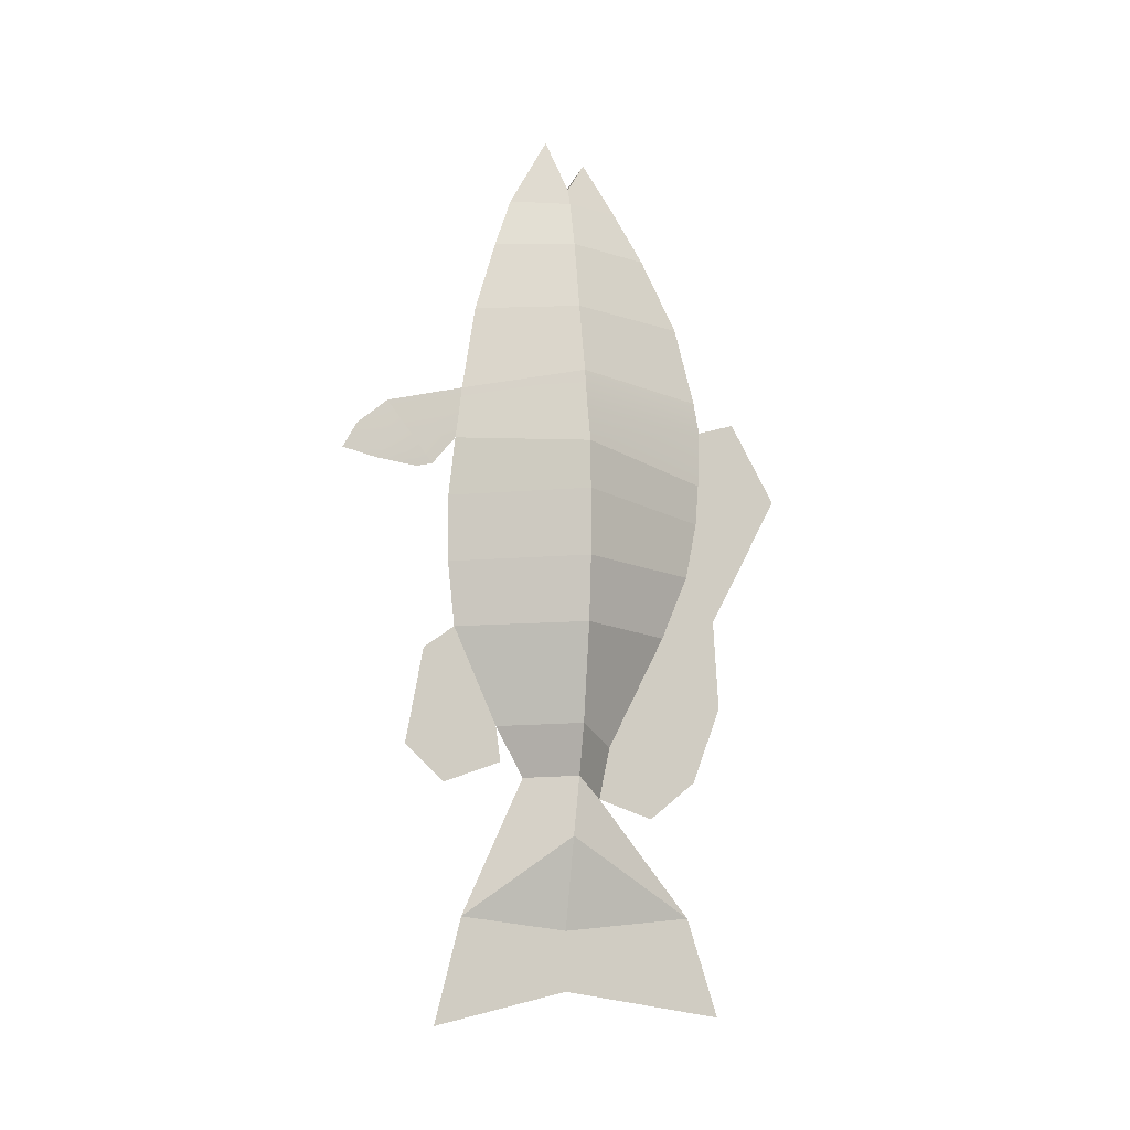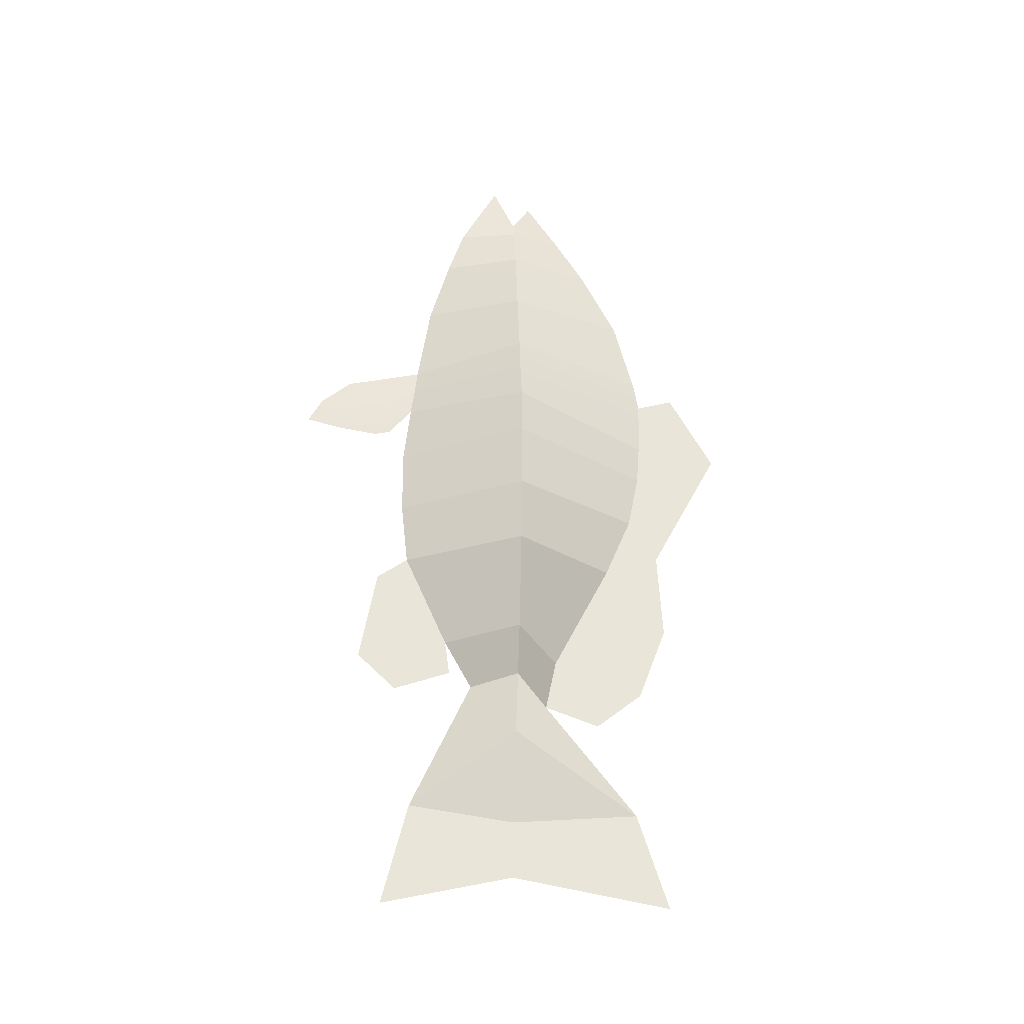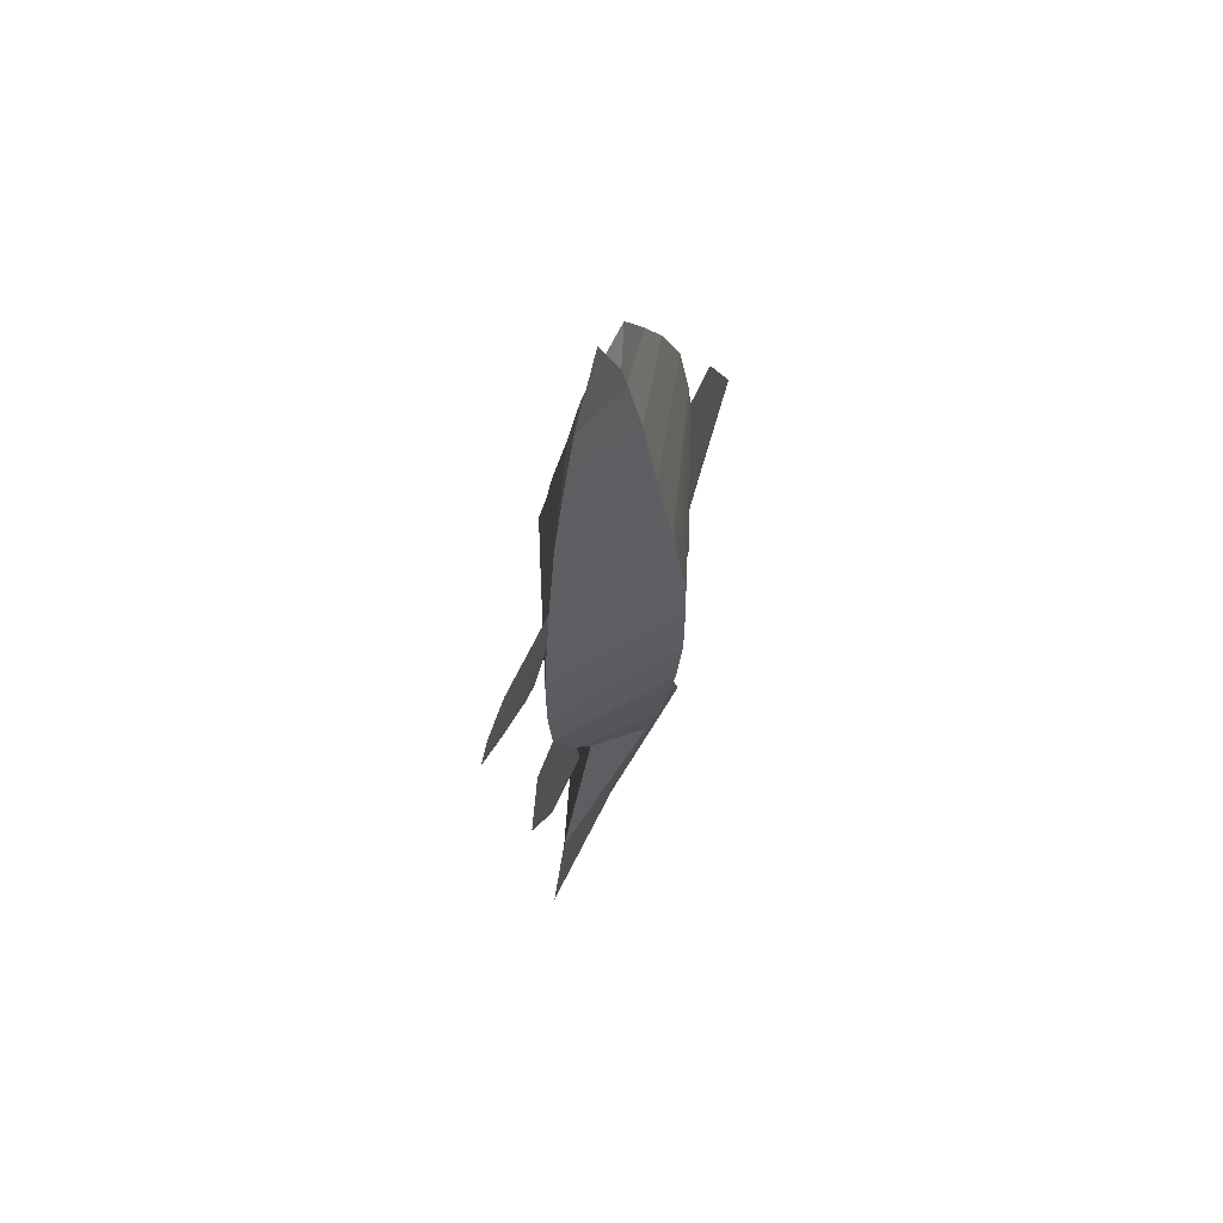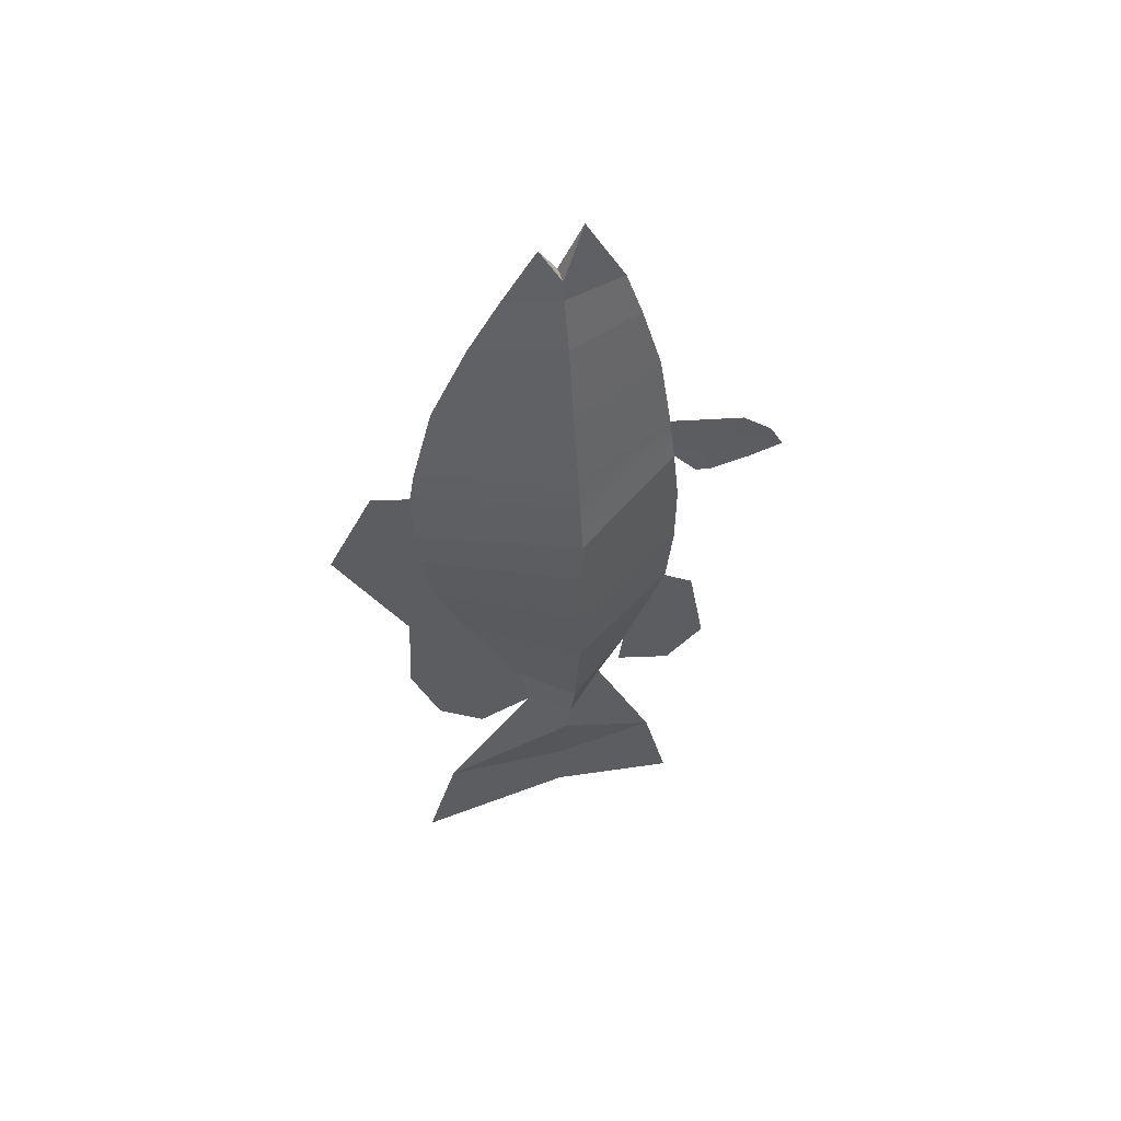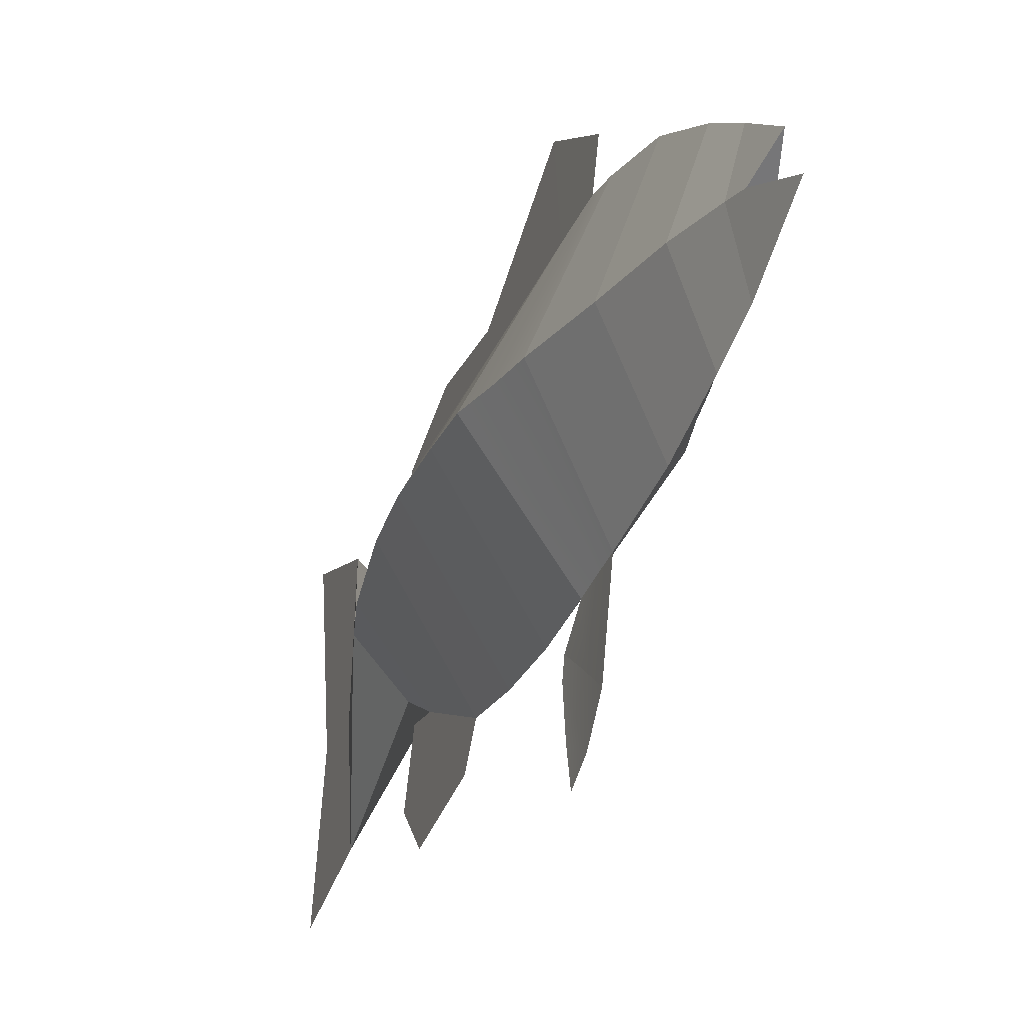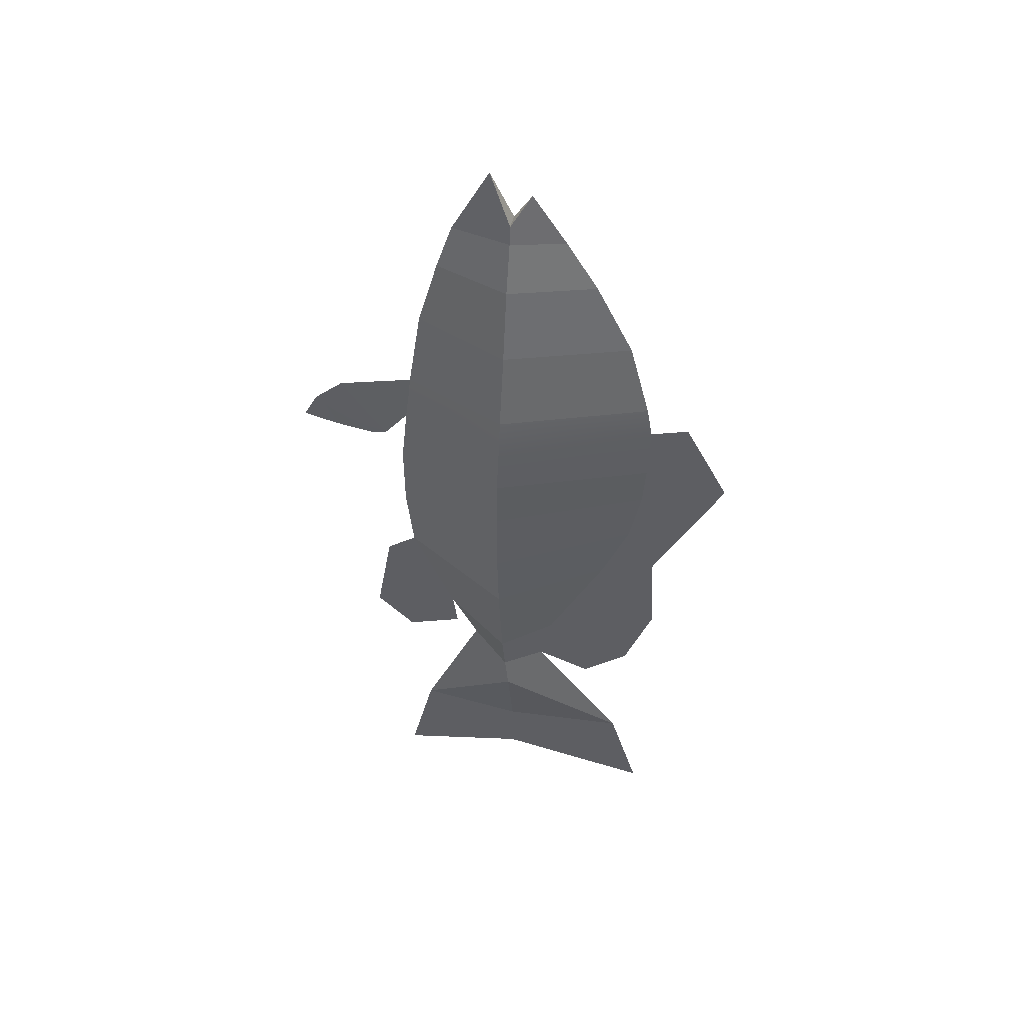
<metadata>
{"format":"obj","ext":"obj","renderer":"f3d","projection":"perspective","resolution":1024,"background":"white","views":[{"elev":-11.9,"azim":70.8,"up":"+Z"},{"elev":-30.2,"azim":82.3,"up":"+Z"},{"elev":61.8,"azim":28.5,"up":"+Z"},{"elev":52.3,"azim":-107.3,"up":"+Z"},{"elev":-27.0,"azim":-19.4,"up":"+Y"},{"elev":46.2,"azim":102.9,"up":"+Z"}]}
</metadata>
<code>
g default
v -0 2.326 4.161
v -0 2.069 3.263
v -1e-06 1.839 -0.8666
v -0 4.35 4.161
v -0 4.812 3.263
v -1e-06 4.593 -0.8666
v -0 1.744 0.7844
v -0 5.115 1.176
v -0 1.968 -4.375
v -1e-06 4.888 -4.375
v -1e-06 2.732 -2.7
v -0 3.732 -2.933
v 4.2e-05 5.271 -5.575
v 4.2e-05 1.648 -5.65
v -1e-06 1.904 2.191
v -1e-06 5.07 2.286
v -0 1.75 -0.05597
v -0 4.932 -0.05597
v -1e-06 3.53 5.403
v 0.1072 3.282 4.988
v -1e-06 3.011 5.65
v -0 2.53 4.773
v -0 3.962 4.773
v -0 1.825 1.534
v -1e-06 5.139 1.889
v 4.2e-05 0.943 1.937
v 4.2e-05 1.53 1.173
v 4.2e-05 0.3891 1.285
v 4.2e-05 1.33 1.122
v -0 2.386 -2.079
v -0 3.867 -2.286
v 4.2e-05 1.455 -1.147
v 4.2e-05 2.445 -2.514
v 4.2e-05 1.242 -2.326
v 4.2e-05 1.731 -2.777
v 4.2e-05 6.172 1.034
v 4.2e-05 5.61 2.037
v 4.2e-05 5.297 -0.6146
v 4.2e-05 5.359 -1.737
v 4.2e-05 4.998 -2.69
v 4.2e-05 4.415 -3.162
v 0.3467 3.29 4.161
v 0.5286 3.29 3.263
v 0.7347 3.29 2.353
v 0.9413 3.29 0.7844
v 0.9399 3.29 -0.05597
v 0.8696 3.29 -0.8666
v 0 3.29 -4.537
v 4.2e-05 3.29 -5.258
v 0.9284 3.29 1.391
v 0.1702 3.29 4.773
v -0 5.076 0.6587
v 4.2e-05 5.734 0.2095
v 4.2e-05 0.5654 1.611
v -1e-06 1.871 1.889
v 0.8162 3.29 1.889
v 0.01712 1.239 1.548
v 0.01712 0.951 1.351
v 4.2e-05 0.8157 1.189
v 0.6691 3.29 -2.079
v 0.5068 3.29 -2.7
v 0.3018 3.29 -3.412
v -0.1702 3.29 4.773
v -0.3467 3.29 4.161
v -0.5286 3.29 3.263
v -0.7348 3.29 2.353
v -0.9284 3.29 1.391
v -0.8162 3.29 1.889
v -0.9413 3.29 0.7844
v -0.9399 3.29 -0.05597
v -0.8696 3.29 -0.8666
v -0.1072 3.282 4.988
v -0.6691 3.29 -2.079
v -0.5068 3.29 -2.7
v -0.3018 3.29 -3.412
g laneFish
f 24 27 57 55
f 59 28 54 58
f 30 33 32 3
f 32 33 35 34
f 37 36 8 25
f 53 38 18 52
f 39 6 18 38
f 6 39 40 31
f 41 12 31 40
f 51 22 1 42
f 42 1 2 43
f 43 2 15 44
f 55 24 50 56
f 50 24 7 45
f 45 7 17 46
f 46 17 3 47
f 48 9 14 49
f 42 4 23 51
f 43 5 4 42
f 44 16 5 43
f 50 8 25 56
f 45 52 8 50
f 46 18 52 45
f 47 6 18 46
f 48 49 13 10
f 8 36 53 52
f 27 29 58 57
f 23 19 20 51
f 51 20 21 22
f 44 15 55 56
f 25 16 44 56
f 58 54 26 57
f 57 26 15 55
f 29 59 58
f 47 3 30 60
f 60 30 11 61
f 61 11 9 62
f 62 9 48
f 60 31 6 47
f 61 12 31 60
f 62 10 12 61
f 48 10 62
f 63 64 1 22
f 64 65 2 1
f 65 66 15 2
f 55 68 67 24
f 67 69 7 24
f 69 70 17 7
f 70 71 3 17
f 64 63 23 4
f 65 64 4 5
f 66 65 5 16
f 67 68 25 8
f 69 67 8 52
f 70 69 52 18
f 71 70 18 6
f 23 63 72 19
f 63 22 21 72
f 66 68 55 15
f 25 68 66 16
f 71 73 30 3
f 73 74 11 30
f 74 75 9 11
f 75 48 9
f 73 71 6 31
f 74 73 31 12
f 75 74 12 10
f 48 75 10
f 19 72 20
f 20 72 21

</code>
